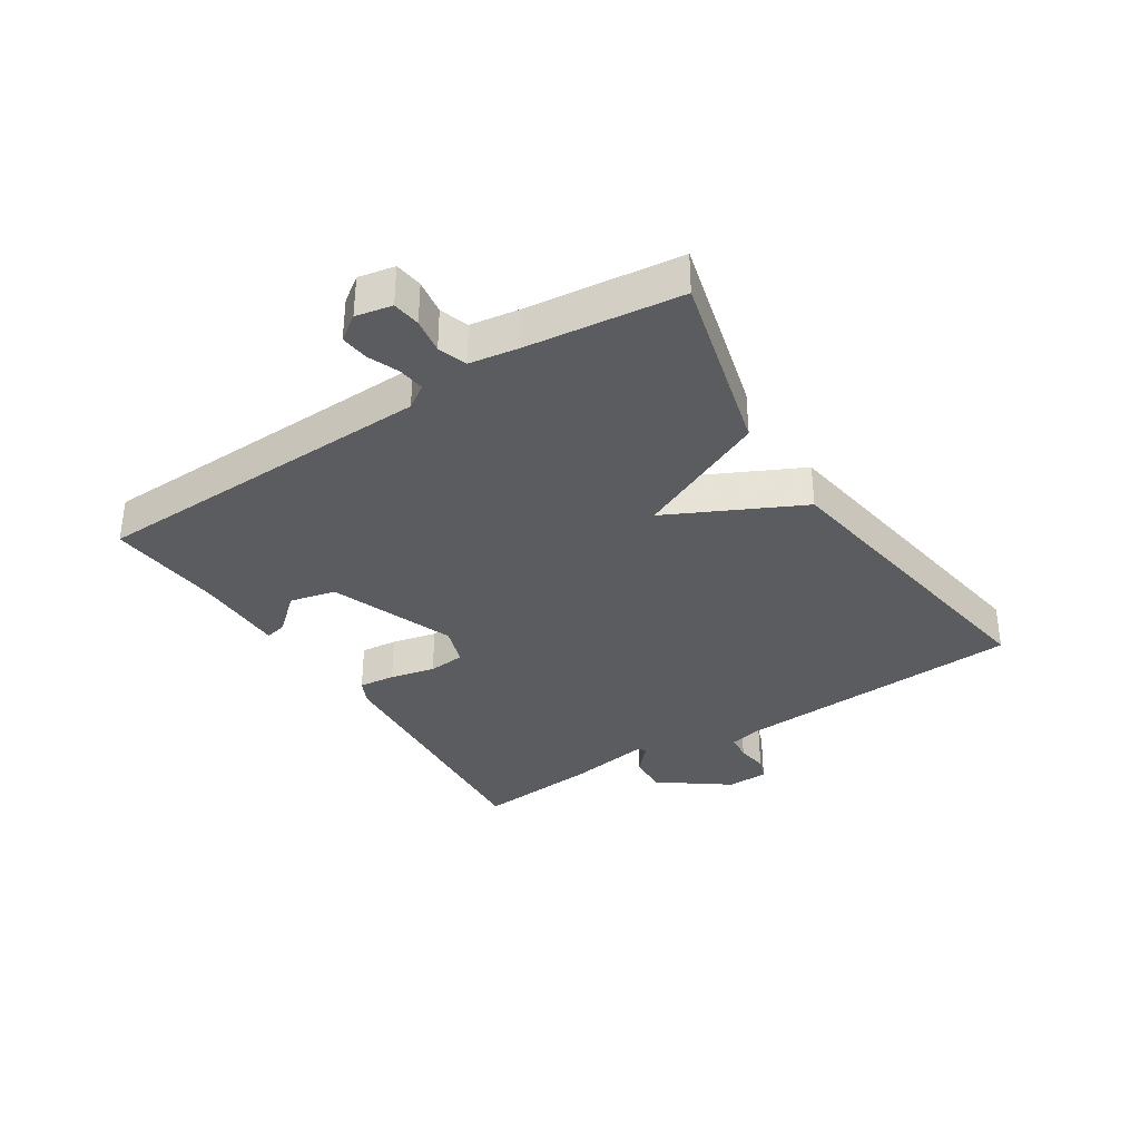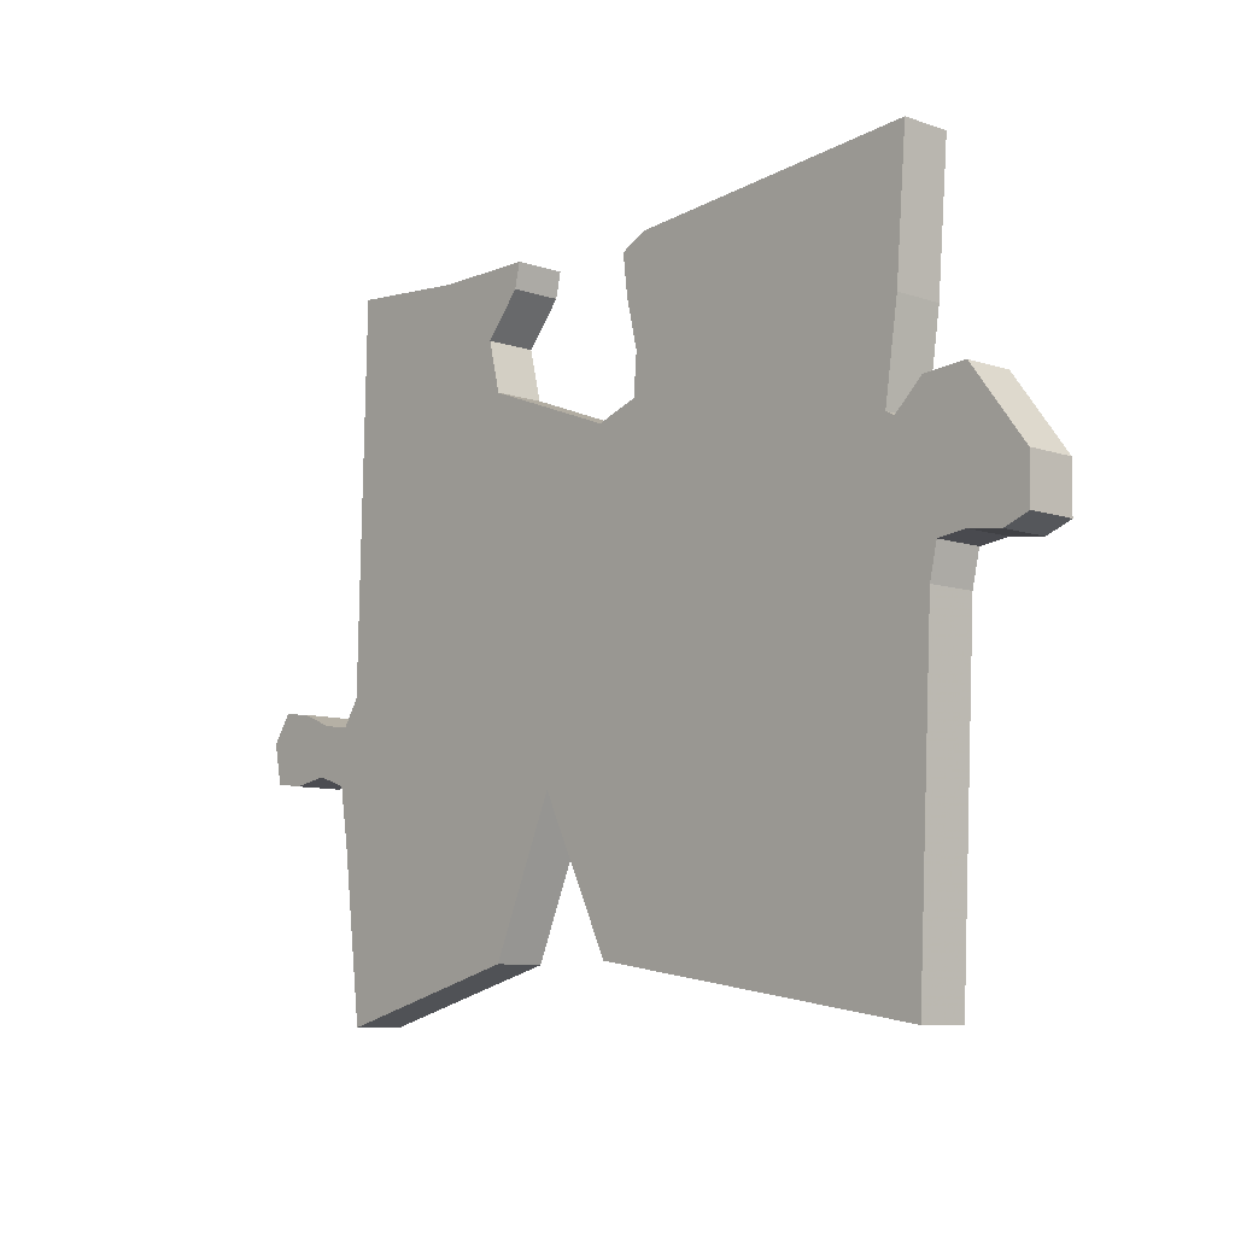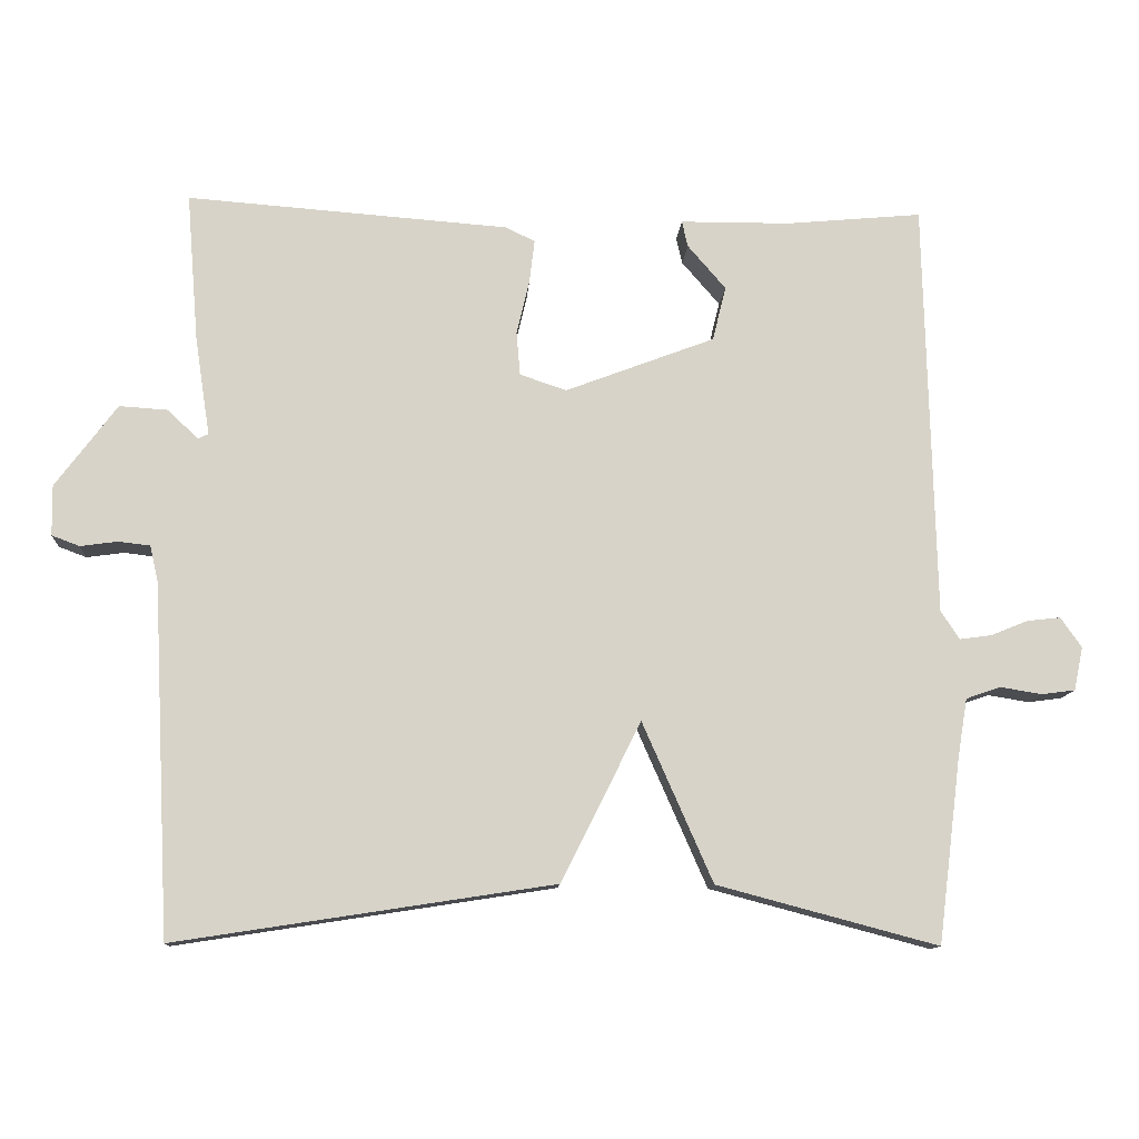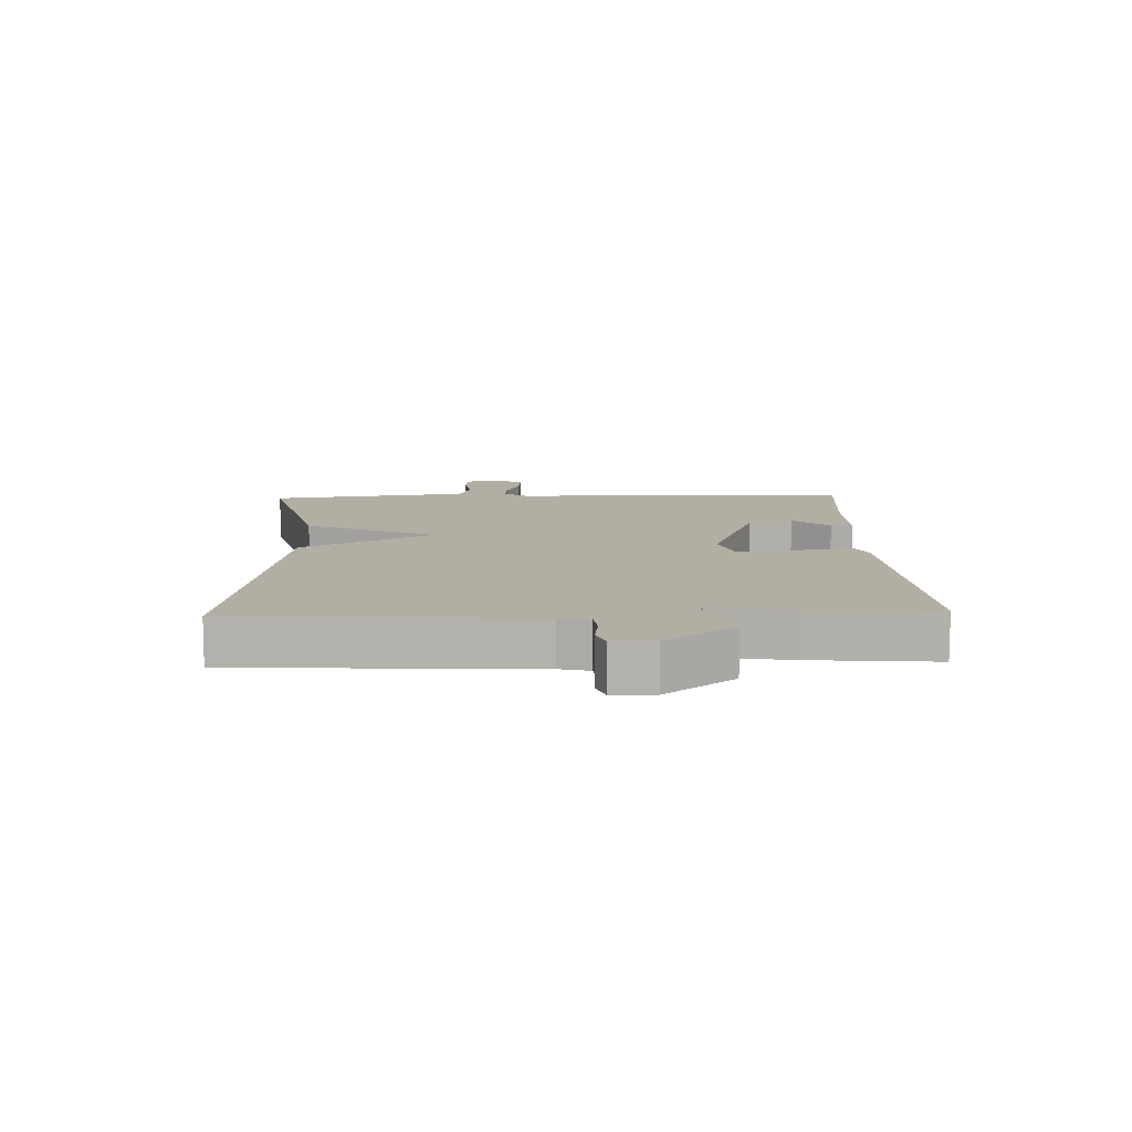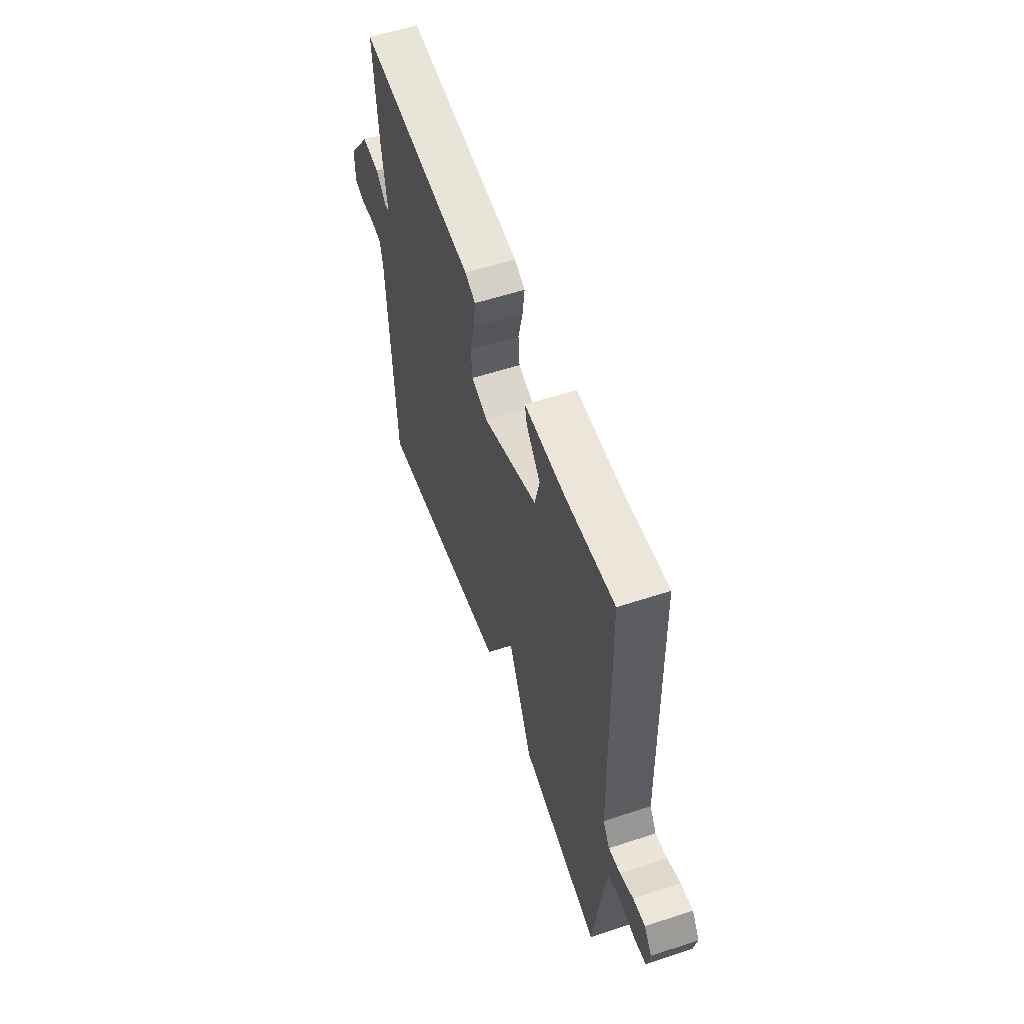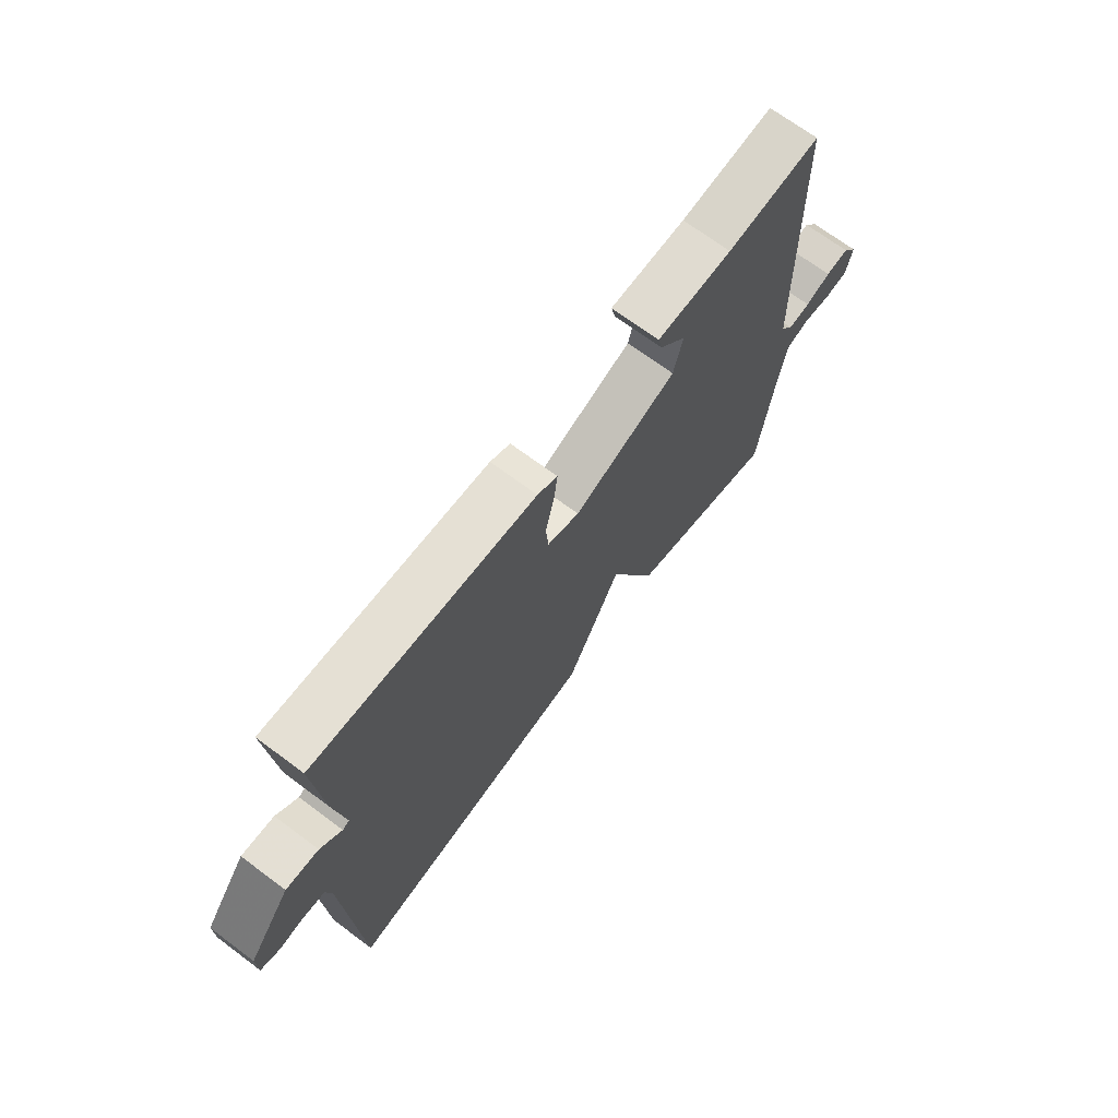
<metadata>
{"format":"obj","ext":"obj","renderer":"f3d","projection":"perspective","resolution":1024,"background":"white","views":[{"elev":-35.1,"azim":123.0,"up":"+Y"},{"elev":-9.0,"azim":-131.8,"up":"+Z"},{"elev":-11.8,"azim":-3.8,"up":"+Z"},{"elev":10.9,"azim":-91.9,"up":"+Y"},{"elev":56.5,"azim":71.0,"up":"+Z"},{"elev":69.8,"azim":-53.3,"up":"+Z"}]}
</metadata>
<code>
v 0.5 0.07 0.5
v 0.513 0.07 -0.057
v 0.538 0.07 -0.095
v 0.581 0.07 -0.089
v 0.63 0.07 -0.069
v 0.675 0.07 -0.064
v 0.703 0.07 -0.104
v 0.691 0.07 -0.162
v 0.646 0.07 -0.168
v 0.59 0.07 -0.159
v 0.544 0.07 -0.175
v 0.531 0.07 -0.254
v 0.5 0.07 -0.5
v 0.205 0.07 -0.422
v 0.111 0.07 -0.209
v 0.005 0.07 -0.422
v -0.5 0.07 -0.5
v -0.524 0.07 -0.031
v -0.535 0.07 0.017
v -0.577 0.07 0.022
v -0.627 0.07 0.015
v -0.664 0.07 0.029
v -0.665 0.07 0.096
v -0.583 0.07 0.206
v -0.519 0.07 0.202
v -0.477 0.07 0.163
v -0.464 0.07 0.17
v -0.484 0.07 0.302
v -0.5 0.07 0.5
v -0.07 0.07 0.468
v -0.031 0.07 0.449
v -0.038 0.07 0.391
v -0.055 0.07 0.319
v -0.05 0.07 0.26
v 0.012 0.07 0.239
v 0.212 0.07 0.315
v 0.23 0.07 0.388
v 0.179 0.07 0.447
v 0.171 0.07 0.482
v 0.318 0.07 0.483
v 0.5 0 0.5
v 0.513 0 -0.057
v 0.538 0 -0.095
v 0.581 0 -0.089
v 0.63 0 -0.069
v 0.675 0 -0.064
v 0.703 0 -0.104
v 0.691 0 -0.162
v 0.646 0 -0.168
v 0.59 0 -0.159
v 0.544 0 -0.175
v 0.531 0 -0.254
v 0.5 0 -0.5
v 0.205 0 -0.422
v 0.111 0 -0.209
v 0.005 0 -0.422
v -0.5 0 -0.5
v -0.524 0 -0.031
v -0.535 0 0.017
v -0.577 0 0.022
v -0.627 0 0.015
v -0.664 0 0.029
v -0.665 0 0.096
v -0.583 0 0.206
v -0.519 0 0.202
v -0.477 0 0.163
v -0.464 0 0.17
v -0.484 0 0.302
v -0.5 0 0.5
v -0.07 0 0.468
v -0.031 0 0.449
v -0.038 0 0.391
v -0.055 0 0.319
v -0.05 0 0.26
v 0.012 0 0.239
v 0.212 0 0.315
v 0.23 0 0.388
v 0.179 0 0.447
v 0.171 0 0.482
v 0.318 0 0.483
f 37 38 39 40
f 40 1 2
f 37 40 2
f 36 37 2
f 35 36 2 3
f 34 35 3
f 31 32 33
f 30 31 33
f 29 30 33
f 28 29 33
f 27 28 33
f 26 27 33 34
f 24 25 26
f 23 24 26
f 22 23 26
f 21 22 26
f 20 21 26
f 26 34 3
f 20 26 3
f 19 20 3
f 15 16 17 18
f 15 18 19 3
f 14 15 3
f 13 14 3
f 12 13 3
f 8 9 10
f 7 8 10
f 6 7 10
f 5 6 10
f 4 5 10
f 4 10 11
f 3 4 11
f 3 11 12
f 80 79 78 77
f 42 41 80
f 42 80 77
f 42 77 76
f 43 42 76 75
f 43 75 74
f 73 72 71
f 73 71 70
f 73 70 69
f 73 69 68
f 73 68 67
f 74 73 67 66
f 66 65 64
f 66 64 63
f 66 63 62
f 66 62 61
f 66 61 60
f 43 74 66
f 43 66 60
f 43 60 59
f 58 57 56 55
f 43 59 58 55
f 43 55 54
f 43 54 53
f 43 53 52
f 50 49 48
f 50 48 47
f 50 47 46
f 50 46 45
f 50 45 44
f 51 50 44
f 51 44 43
f 52 51 43
f 1 41 42 2
f 2 42 43 3
f 3 43 44 4
f 4 44 45 5
f 5 45 46 6
f 6 46 47 7
f 7 47 48 8
f 8 48 49 9
f 9 49 50 10
f 10 50 51 11
f 11 51 52 12
f 12 52 53 13
f 13 53 54 14
f 14 54 55 15
f 15 55 56 16
f 16 56 57 17
f 17 57 58 18
f 18 58 59 19
f 19 59 60 20
f 20 60 61 21
f 21 61 62 22
f 22 62 63 23
f 23 63 64 24
f 24 64 65 25
f 25 65 66 26
f 26 66 67 27
f 27 67 68 28
f 28 68 69 29
f 29 69 70 30
f 30 70 71 31
f 31 71 72 32
f 32 72 73 33
f 33 73 74 34
f 34 74 75 35
f 35 75 76 36
f 36 76 77 37
f 37 77 78 38
f 38 78 79 39
f 39 79 80 40
f 40 80 41 1

</code>
